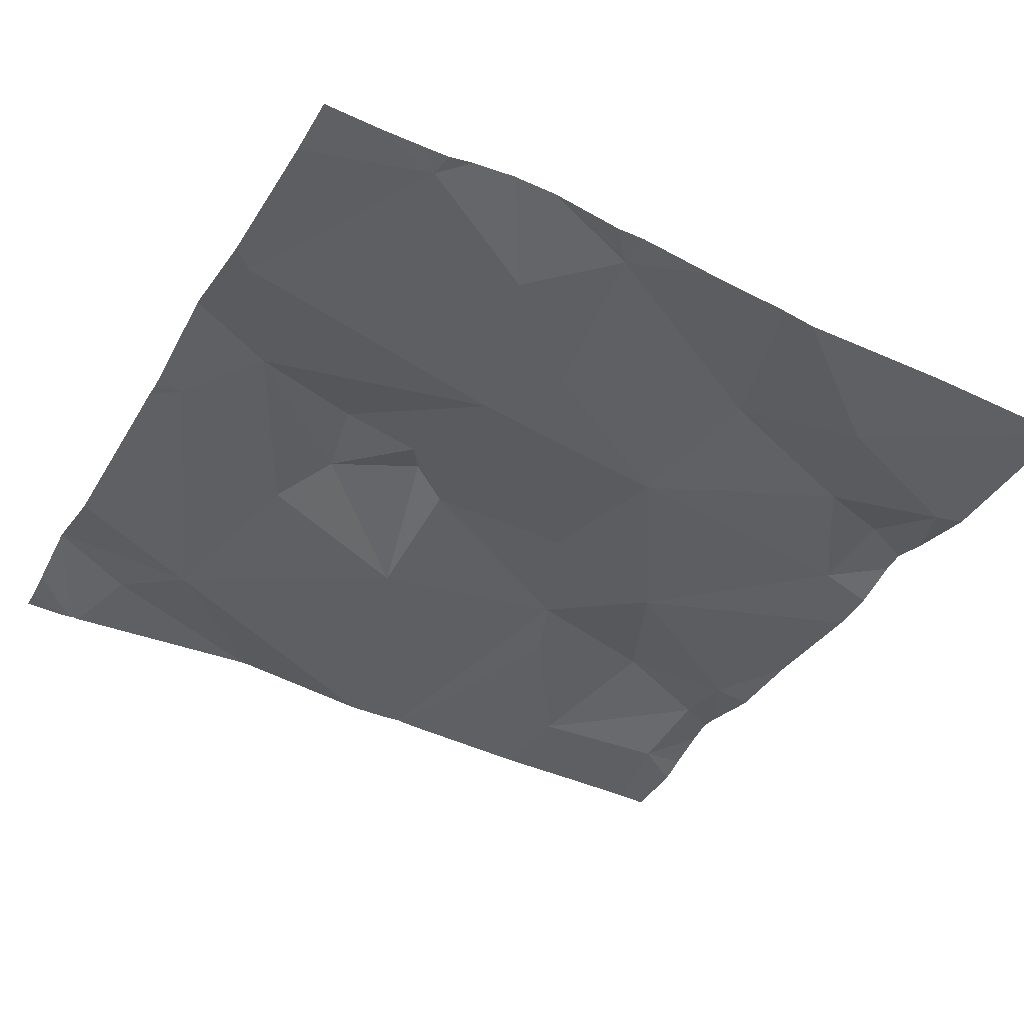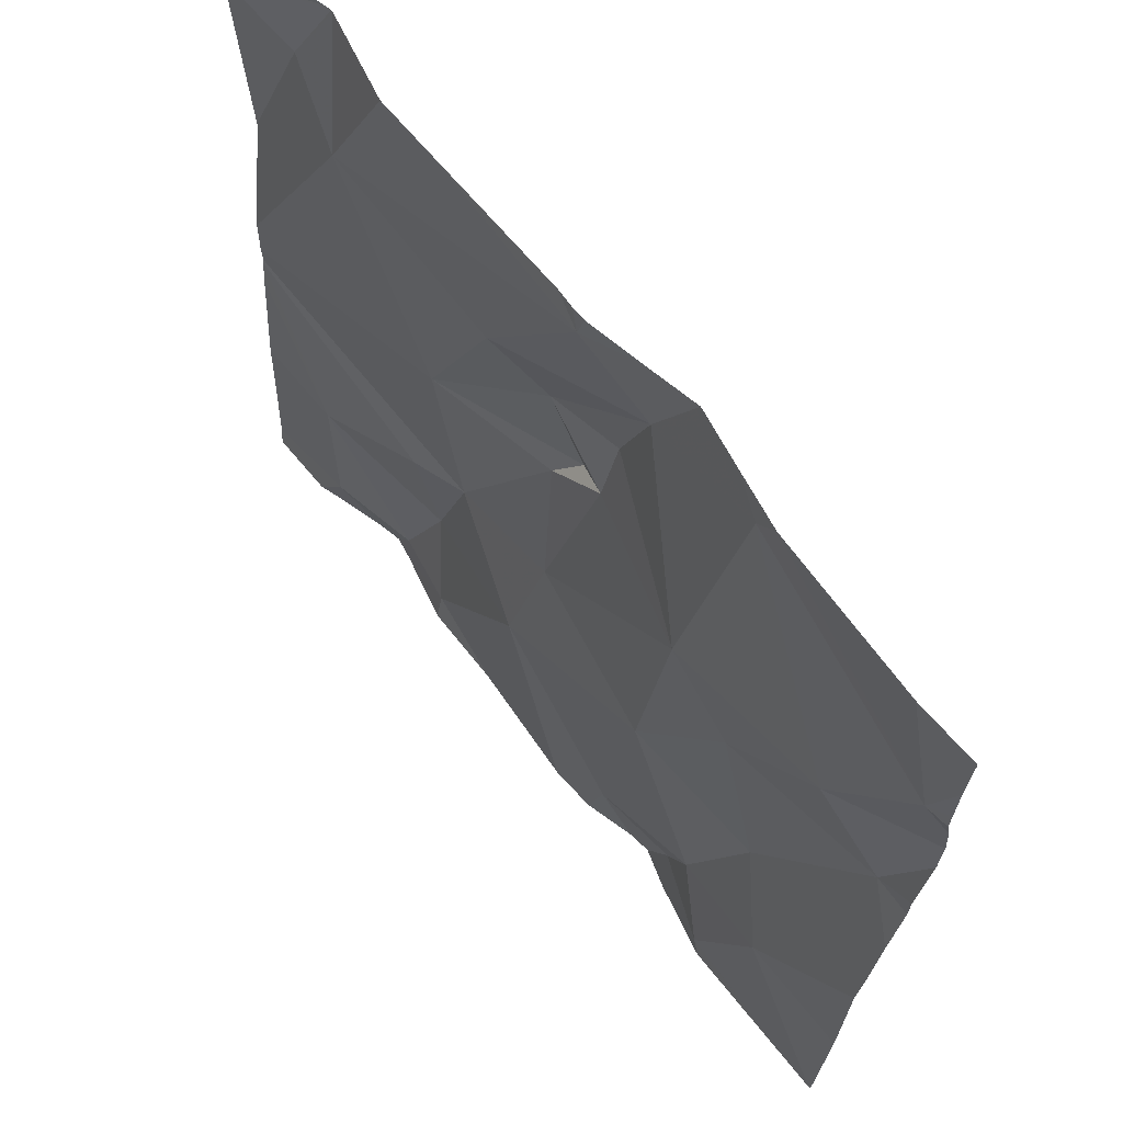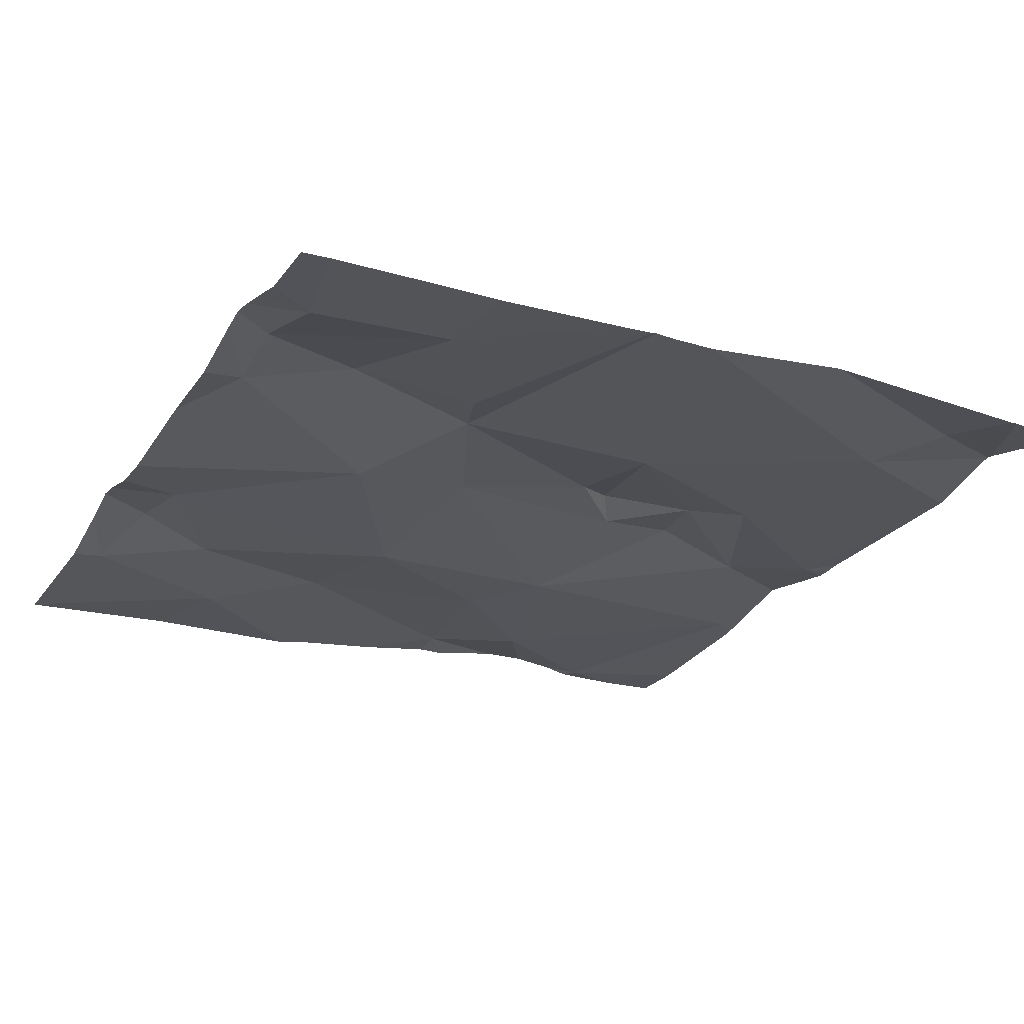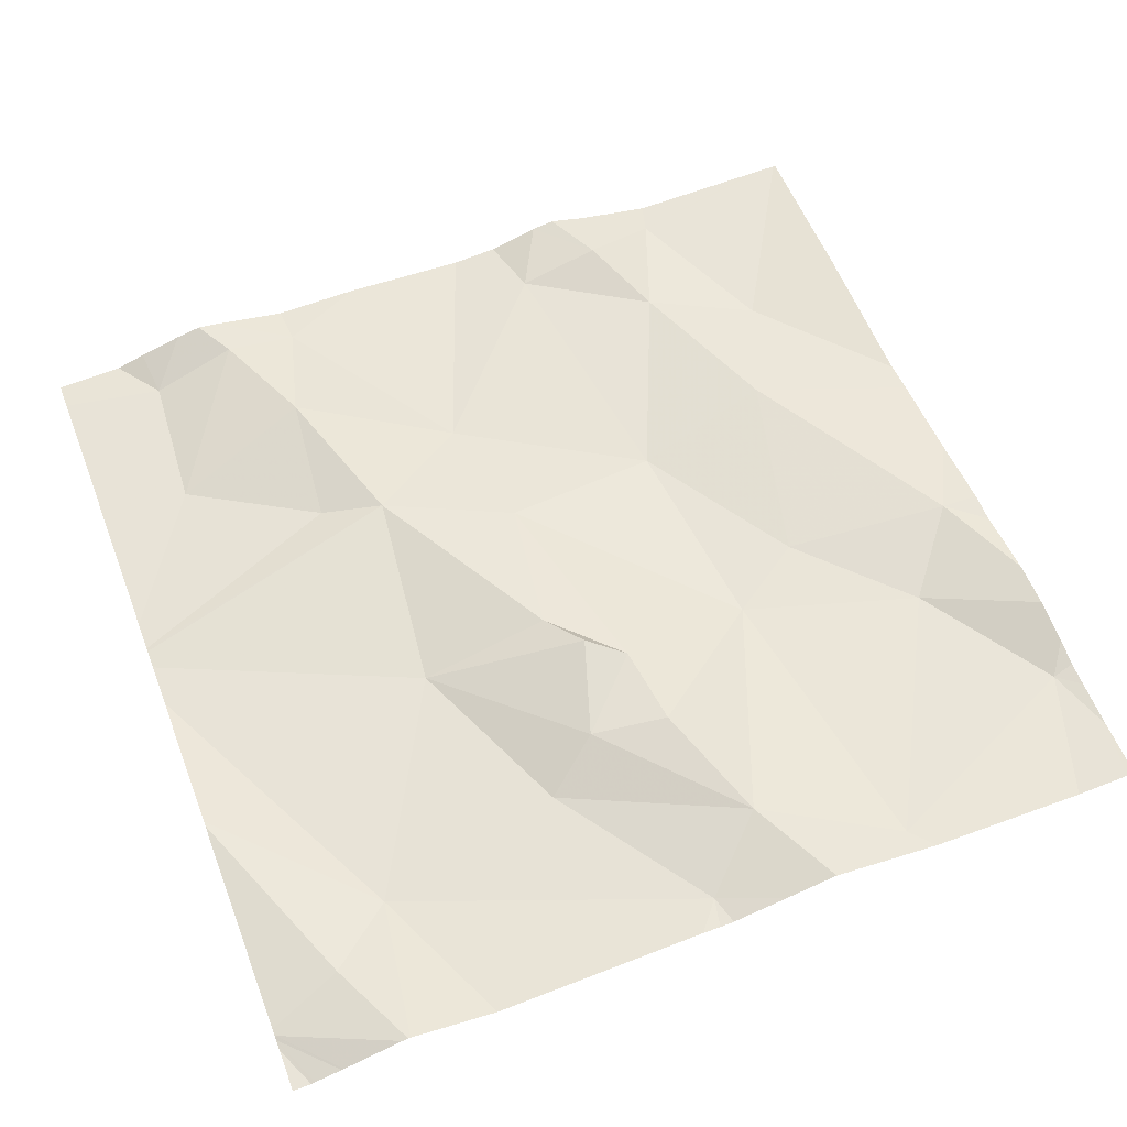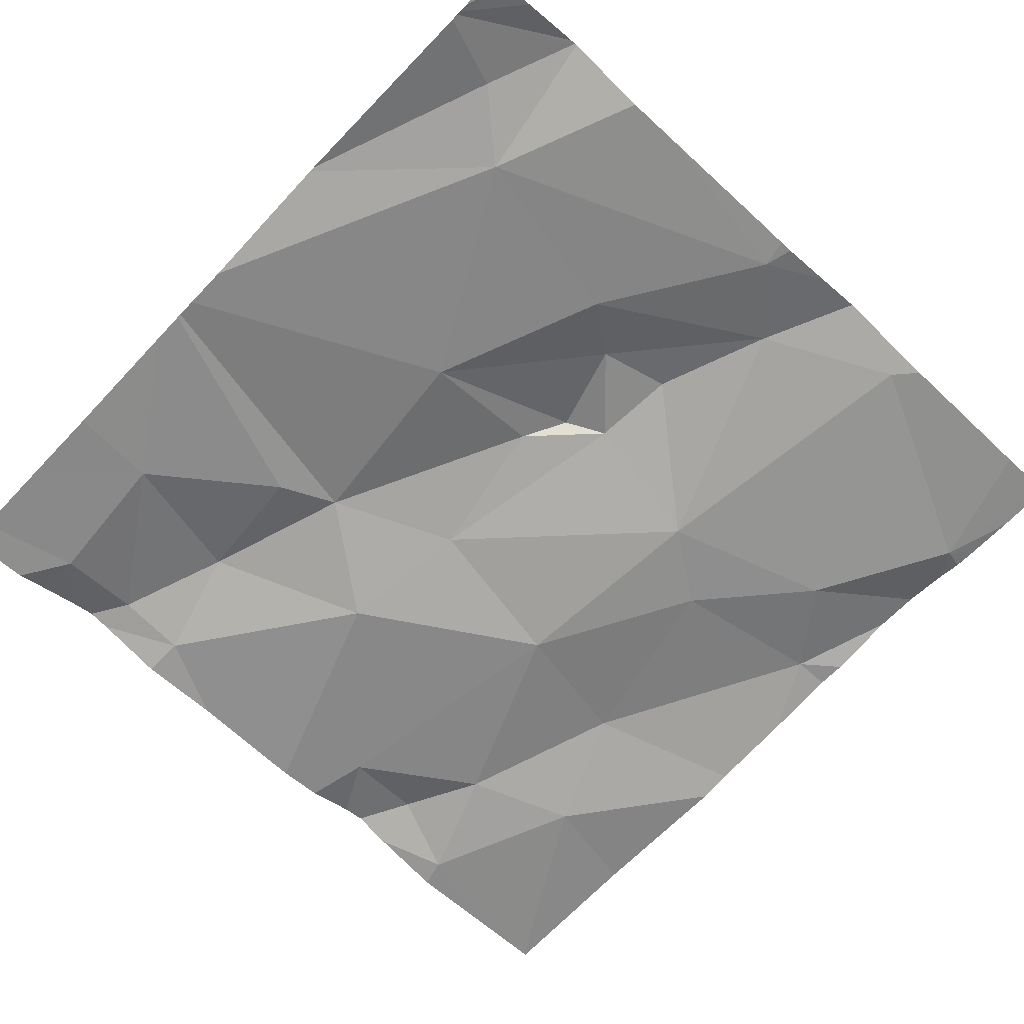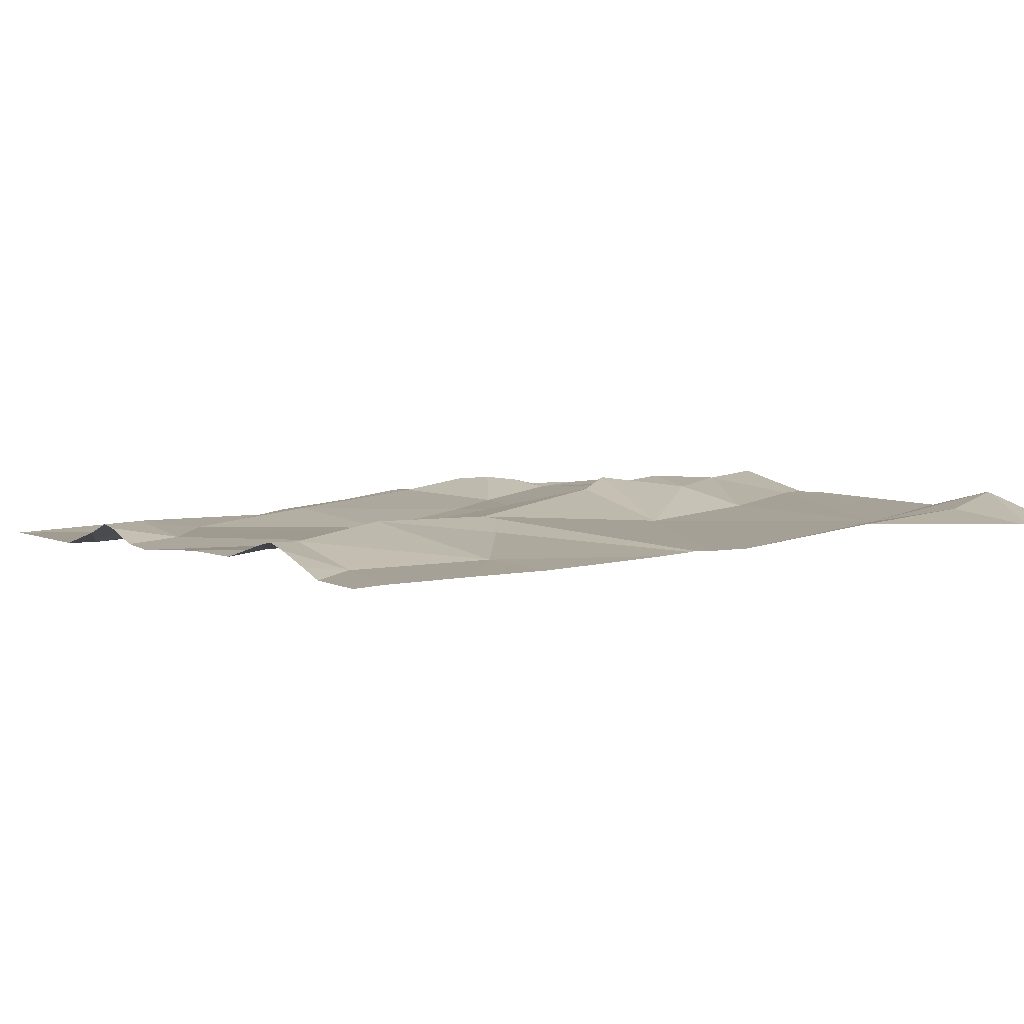
<metadata>
{"format":"obj","ext":"obj","renderer":"f3d","projection":"perspective","resolution":1024,"background":"white","views":[{"elev":-38.3,"azim":-118.4,"up":"+Z"},{"elev":67.0,"azim":-127.3,"up":"+Y"},{"elev":-27.1,"azim":62.8,"up":"+Z"},{"elev":59.9,"azim":159.0,"up":"+Z"},{"elev":-63.3,"azim":136.6,"up":"+Z"},{"elev":2.6,"azim":57.9,"up":"+Z"}]}
</metadata>
<code>
v -102.2 276.5 500.8
v -102.2 276 500.8
v -102.2 276.5 500.8
v -102.2 276.1 500.8
v -102.6 275.8 500.8
v -102.5 275.6 500.8
v -102.8 276.5 500.9
v -102.9 275.7 500.8
v -102.8 275.7 500.8
v -103.1 276.5 500.8
v -102.9 275.7 500.8
v -103 275.8 500.8
v -103 275.9 500.8
v -102.2 276 500.8
v -102.2 276.5 500.8
v -102.7 276 500.8
v -102.8 276 500.8
v -102.7 276.5 500.8
v -102.9 276.2 500.8
v -102.7 276.2 500.8
v -102.9 276.1 500.8
v -102.8 275.6 500.8
v -102.5 276.1 500.8
v -102.4 276.4 500.8
v -102.9 276.5 500.8
v -102.8 276.4 500.8
v -102.6 276.3 500.8
v -102.6 276.3 500.8
v -102.6 276.1 500.8
v -102.5 275.9 500.8
v -102.7 276.2 500.9
v -102.7 276.3 500.9
v -102.4 275.9 500.8
v -103 276.3 500.8
v -102.2 276.2 500.8
v -103.1 276.4 500.8
v -102.2 276.5 500.8
v -103.1 276.2 500.8
v -102.4 276.5 500.8
v -102.2 276 500.8
v -102.5 275.8 500.8
v -102.4 275.6 500.8
v -102.3 275.8 500.8
v -102.3 275.6 500.8
v -103 275.6 500.8
v -102.9 276.5 500.8
v -102.7 276.5 500.8
v -102.3 276.4 500.8
v -102.7 276.5 500.8
v -103 275.6 500.8
v -102.4 275.6 500.8
v -103.2 275.6 500.8
v -102.7 275.6 500.8
v -102.8 275.6 500.8
v -102.6 275.6 500.8
v -103.2 276.5 500.8
v -103.2 276.4 500.8
v -103.2 276.4 500.8
v -103.2 276.4 500.8
v -103.2 276.2 500.8
v -103.2 276.1 500.8
v -103.2 276.3 500.8
v -103.2 276.2 500.8
v -103.2 276.3 500.8
v -103.2 276 500.8
v -103.2 275.9 500.8
v -103.2 275.8 500.8
v -102.5 276.5 500.8
v -102.7 276.5 500.8
v -102.9 276.5 500.8
v -102.2 276.2 500.8
v -102.2 275.6 500.8
v -102.7 276.5 500.8
v -102.2 275.7 500.8
v -102.2 276 500.8
v -102.2 276.5 500.8
v -102.2 275.8 500.8
v -102.5 275.6 500.8
v -102.8 275.6 500.8
v -102.9 275.6 500.8
v -102.4 275.6 500.8
v -102.4 275.6 500.8
v -102.3 275.6 500.8
v -103.2 275.6 500.8
v -103.1 275.6 500.8
v -103.1 275.6 500.8
v -102.3 275.6 500.8
v -102.2 275.6 500.8
v -102.3 276.5 500.8
v -102.3 276.5 500.8
v -102.3 276.5 500.8
v -102.2 276.5 500.8
v -103.1 276.5 500.8
v -103.2 276.5 500.8
v -102.2 276.5 500.8
v -102.3 276.5 500.8
v -102.3 276.5 500.8
f 55 5 53
f 22 8 54
f 12 11 13
f 5 16 17
f 20 19 16
f 19 21 17
f 24 23 40
f 25 19 26
f 28 27 23
f 29 20 16
f 29 16 30
f 68 24 39
f 20 29 31
f 19 17 16
f 13 17 21
f 20 31 27
f 23 29 30
f 27 32 20
f 24 28 23
f 30 33 2
f 31 23 27
f 26 18 47
f 34 19 25
f 36 25 46
f 91 1 95
f 72 44 87
f 81 42 51
f 19 34 21
f 62 34 64
f 71 48 35
f 34 38 21
f 12 13 65
f 13 38 61
f 35 24 4
f 5 17 9
f 9 17 11
f 41 6 42
f 11 17 13
f 43 41 42
f 5 6 41
f 42 44 43
f 8 11 45
f 90 48 3
f 53 9 79
f 45 12 52
f 11 8 9
f 33 30 41
f 89 24 48
f 89 48 90
f 18 26 28
f 27 28 26
f 25 26 7
f 26 19 32
f 26 32 27
f 20 32 19
f 30 16 5
f 18 28 24
f 42 6 51
f 23 31 29
f 40 30 14
f 34 36 57
f 36 34 25
f 38 13 21
f 5 41 30
f 80 45 50
f 54 45 80
f 11 12 45
f 33 41 43
f 44 42 81
f 3 48 37
f 48 24 35
f 79 9 22
f 78 6 55
f 43 44 72
f 2 43 75
f 10 36 46
f 70 25 7
f 51 6 78
f 1 15 92
f 56 36 93
f 37 48 71
f 57 36 58
f 46 25 70
f 50 45 86
f 58 36 59
f 3 1 91
f 59 36 56
f 90 3 96
f 60 38 63
f 61 38 60
f 52 12 67
f 62 38 34
f 63 38 62
f 14 30 2
f 2 33 43
f 64 34 57
f 54 8 45
f 65 13 61
f 66 12 65
f 7 26 47
f 4 24 40
f 67 12 66
f 52 67 84
f 40 23 30
f 39 24 89
f 22 9 8
f 47 18 73
f 74 43 72
f 53 5 9
f 75 43 77
f 49 18 68
f 55 6 5
f 77 43 74
f 82 44 81
f 68 18 24
f 83 44 82
f 69 18 49
f 85 45 52
f 86 45 85
f 87 44 83
f 73 18 69
f 88 72 87
f 92 15 76
f 93 36 10
f 94 56 93
f 95 1 92
f 96 3 97
f 97 3 91

</code>
